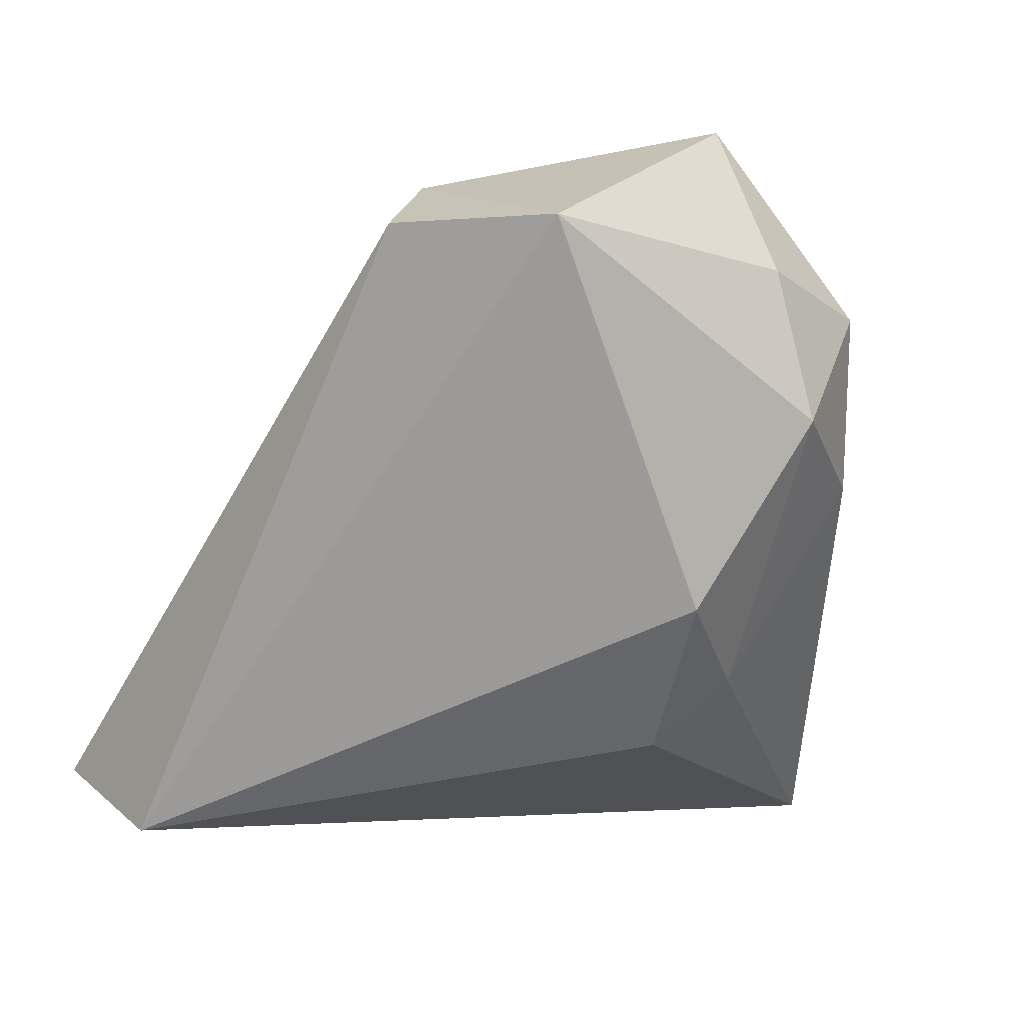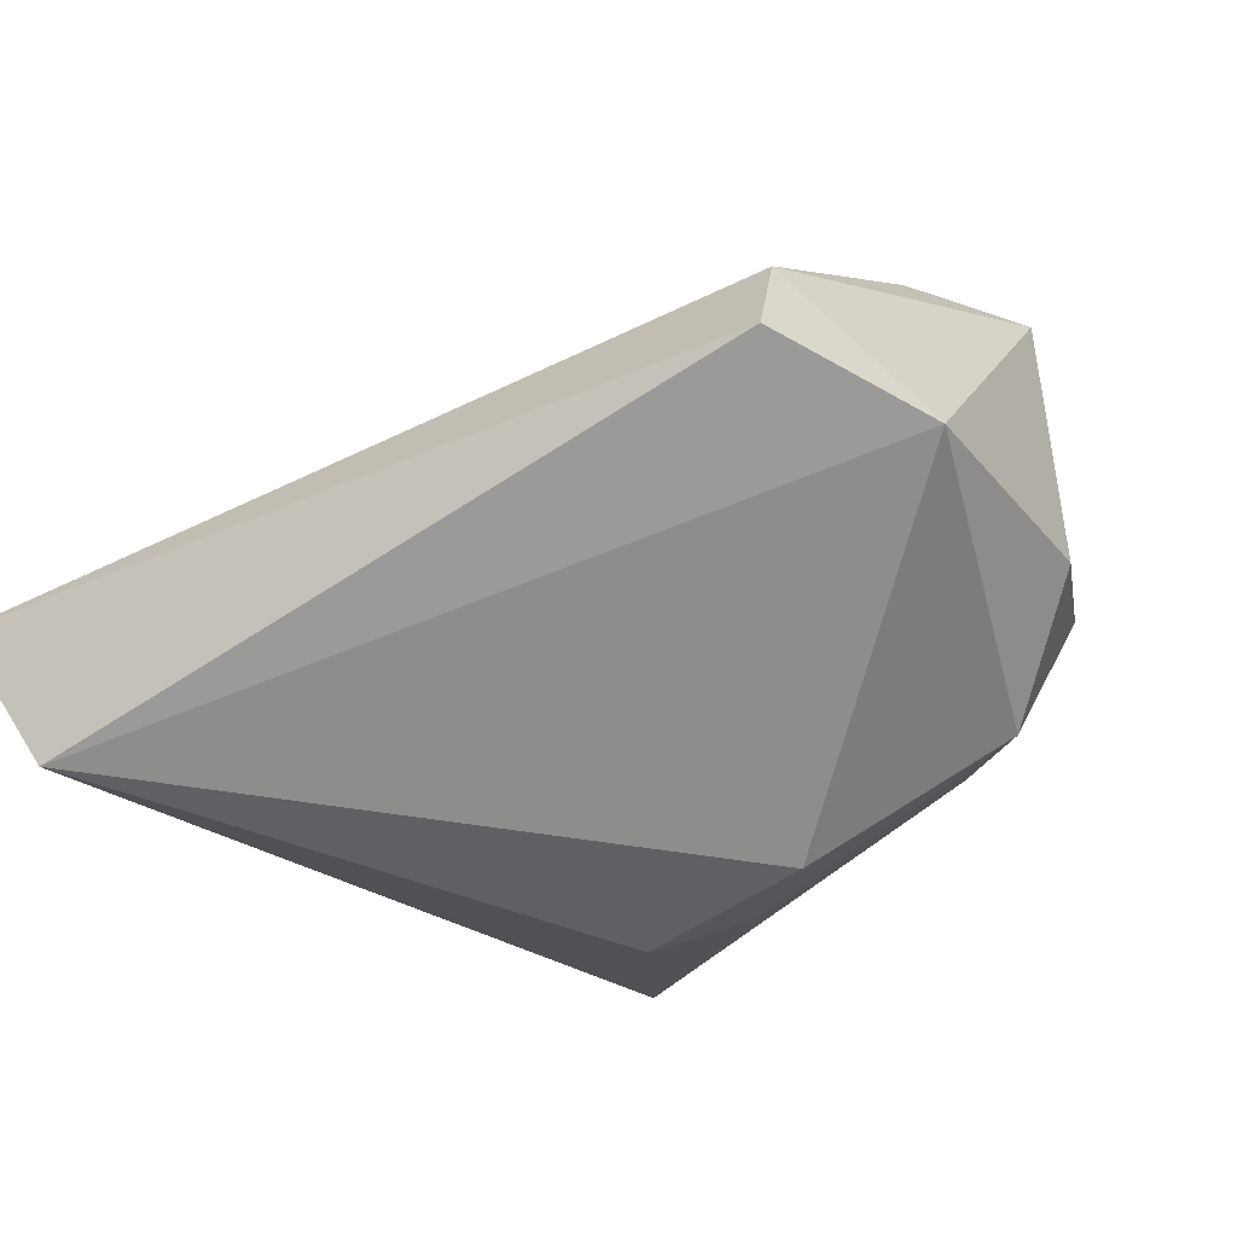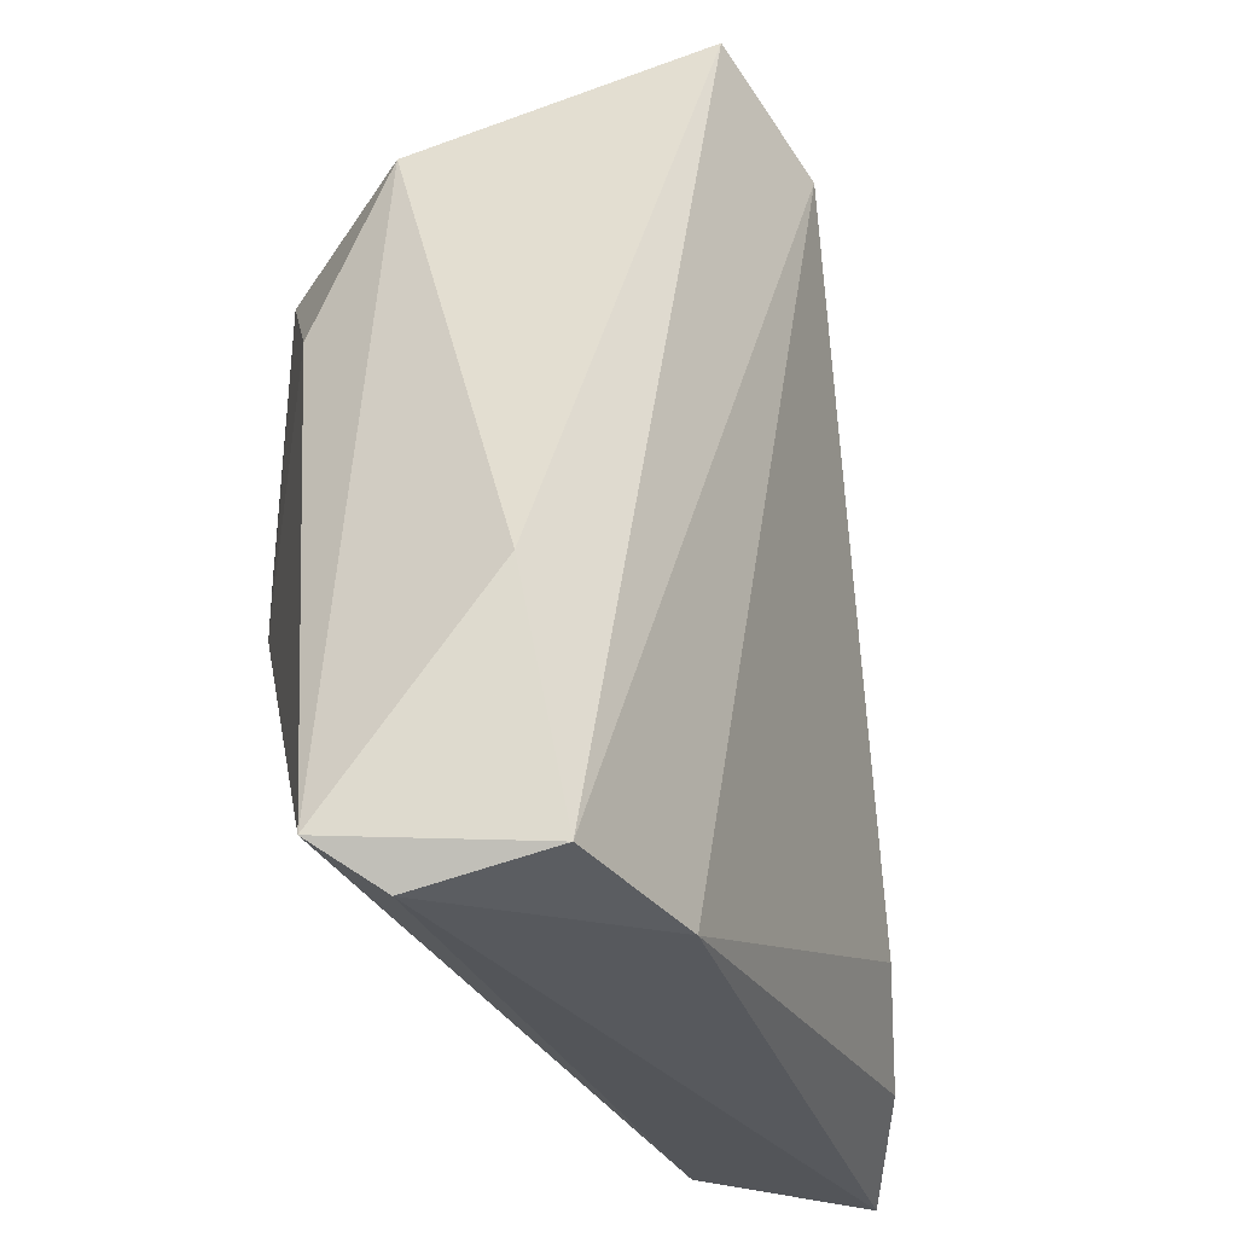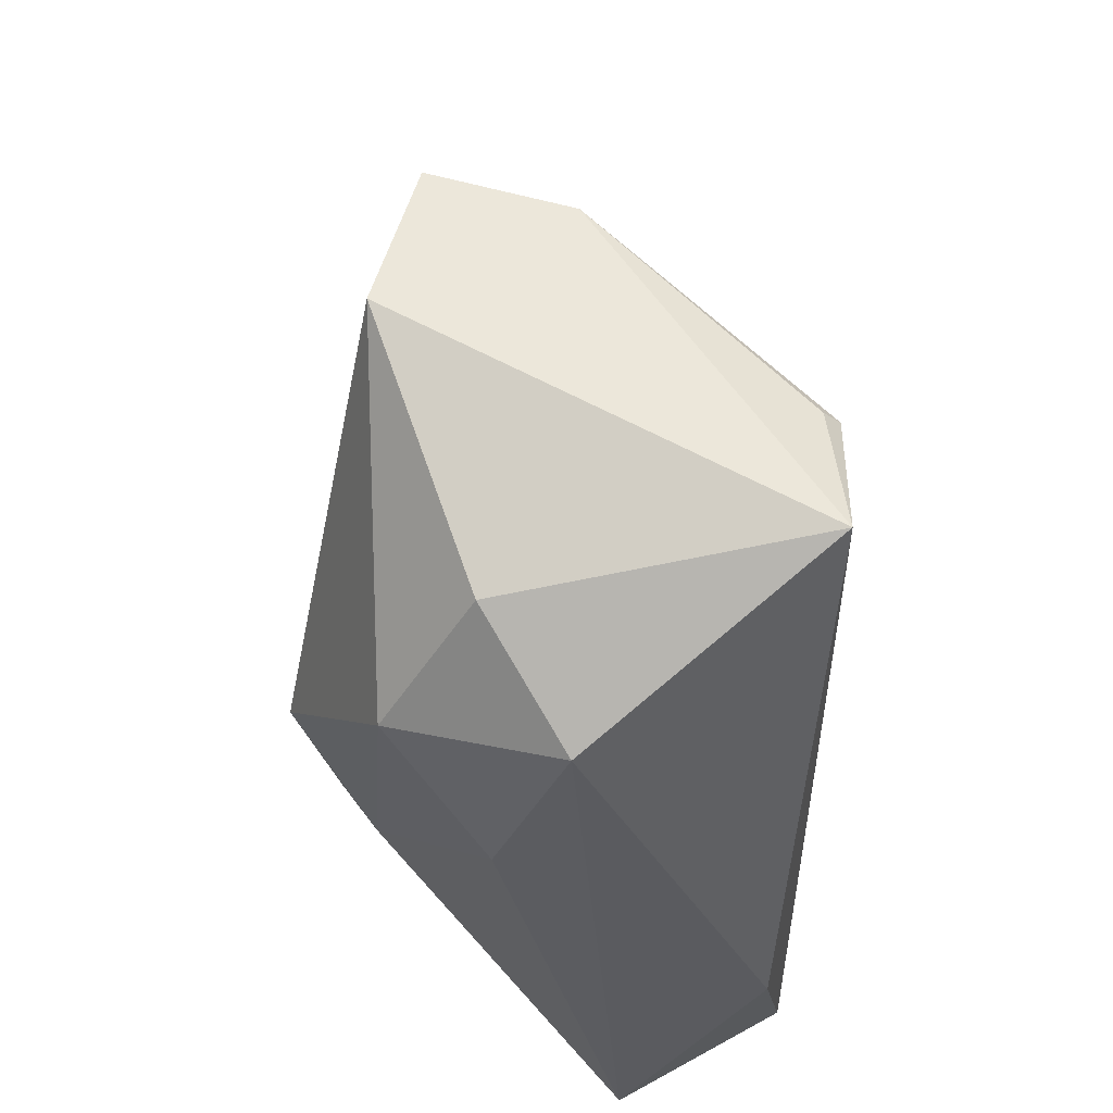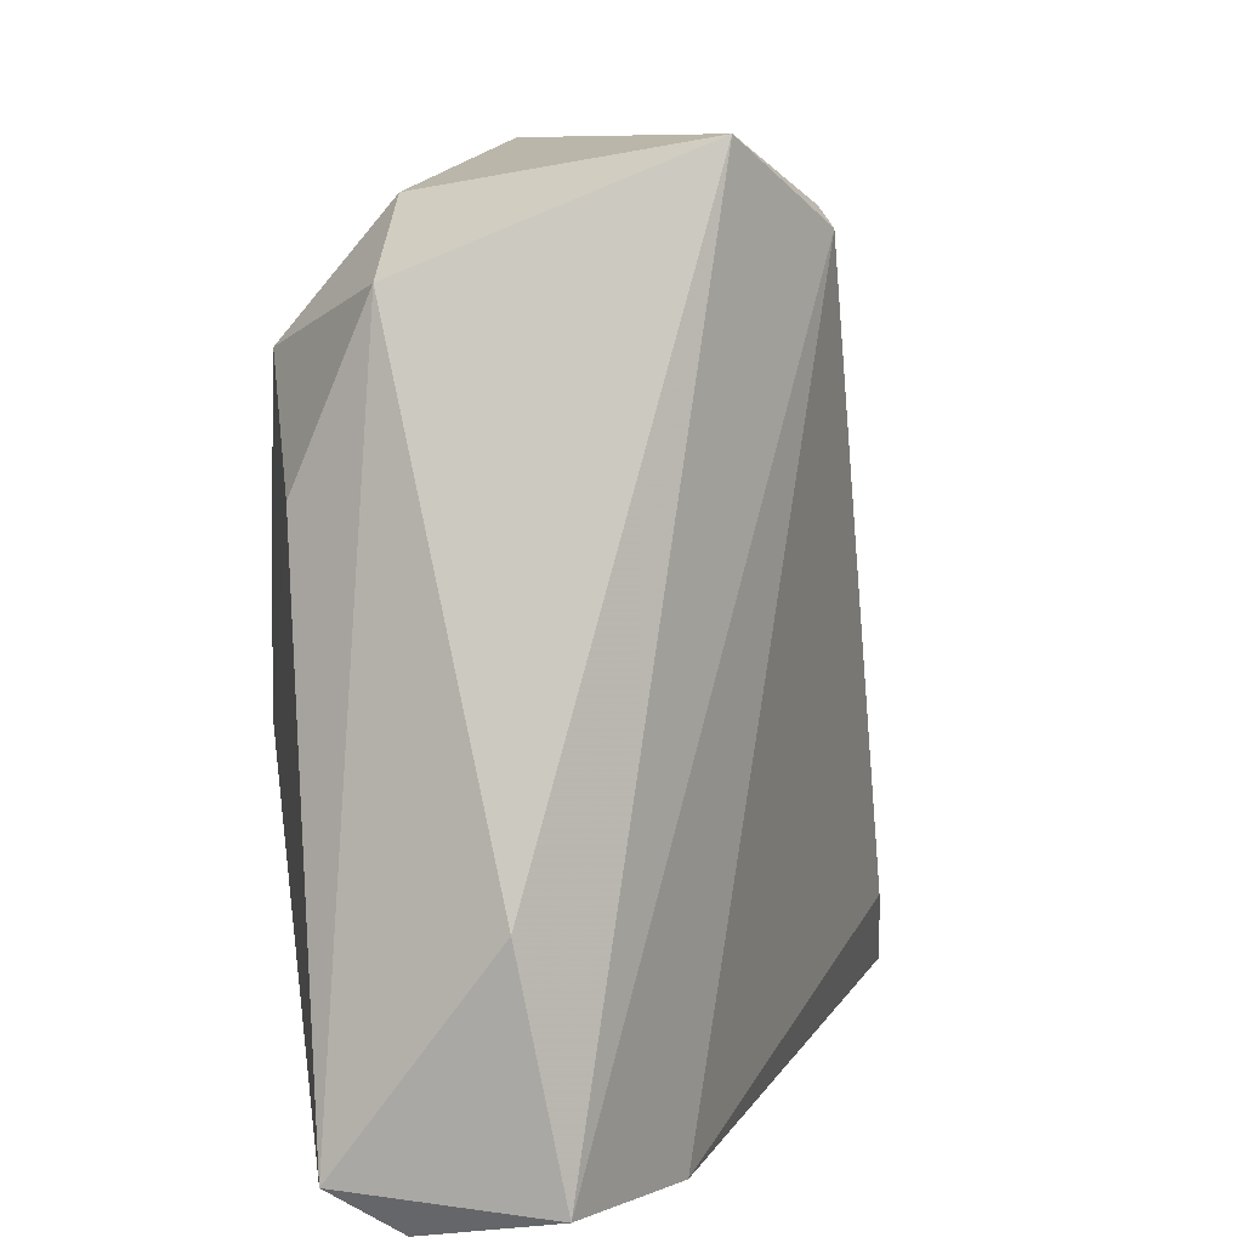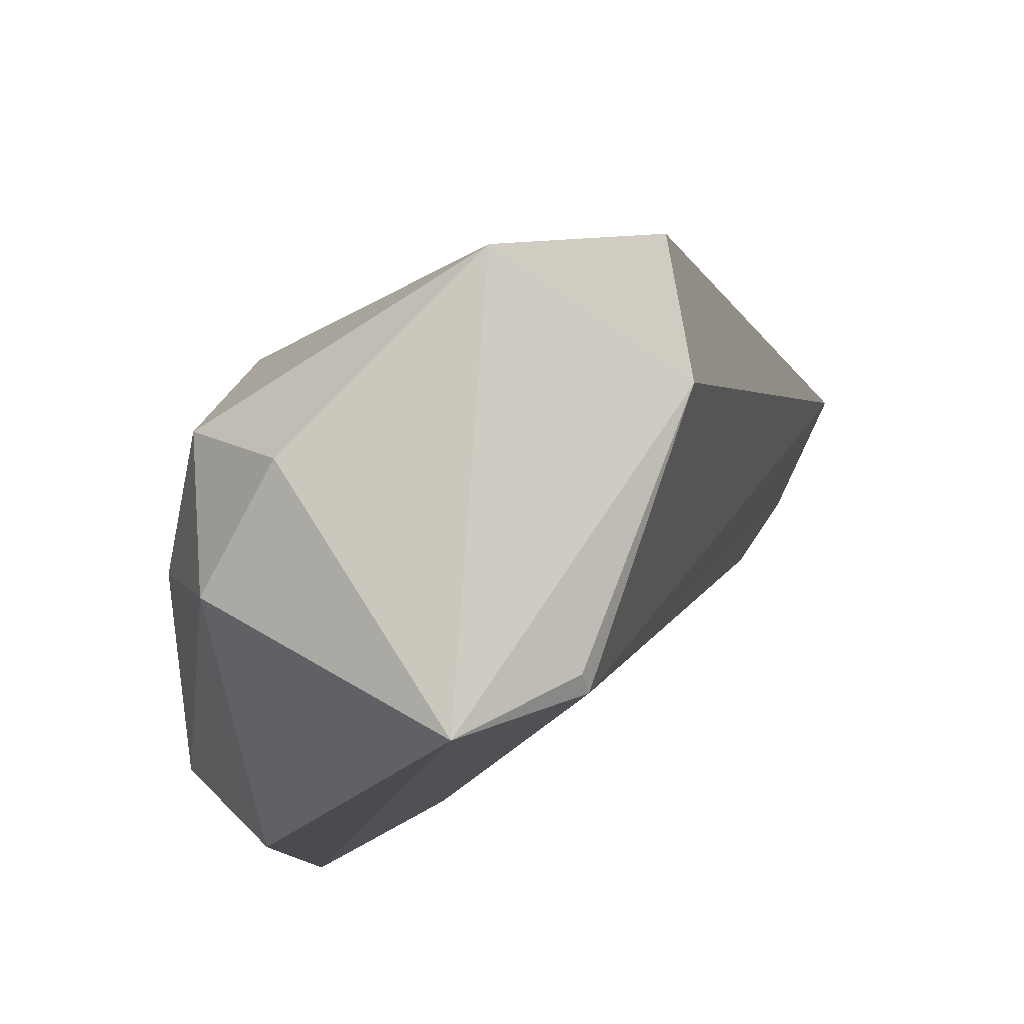
<metadata>
{"format":"obj","ext":"obj","renderer":"f3d","projection":"perspective","resolution":1024,"background":"white","views":[{"elev":-62.5,"azim":168.0,"up":"+Z"},{"elev":-53.1,"azim":134.1,"up":"+Z"},{"elev":-27.8,"azim":-50.6,"up":"+Y"},{"elev":65.6,"azim":-88.5,"up":"+Y"},{"elev":8.4,"azim":-49.7,"up":"+Y"},{"elev":78.9,"azim":-22.2,"up":"+Y"}]}
</metadata>
<code>
v -0.01537 -0.04228 0.02404
v -0.01265 0.05041 0.02626
v 0.002192 0.04428 0.02442
v -0.01857 0.04545 -0.007829
v -0.02436 -0.004442 -0.01969
v -0.03384 -0.04072 0.02626
v -0.03959 -0.04355 0.0127
v -0.03782 -0.01552 0.02319
v -0.01619 0.009263 -0.02837
v 0.02799 0.04439 -0.01502
v -0.03464 0.01834 -0.006397
v -0.01653 -0.01275 -0.02441
v 0.02456 0.04376 0.0007029
v 0.04208 -0.03692 0.00422
v 0.0442 -0.03972 -0.02331
v 0.009714 0.05093 -0.01904
v 0.03275 -0.02711 0.0107
v -0.03112 0.03768 0.001272
v -0.04523 -0.03884 0.007573
v -0.02573 0.03127 -0.01731
v 0.002239 0.04223 0.02626
v 0.0551 -0.04355 -0.007439
f 13 21 22
f 16 2 13
f 21 1 17
f 3 2 21
f 21 13 3
f 3 13 2
f 16 15 9
f 9 15 12
f 16 13 10
f 10 15 16
f 10 13 22
f 22 15 10
f 22 21 14
f 21 17 14
f 14 1 22
f 14 17 1
f 12 15 19
f 8 2 18
f 18 19 8
f 22 1 7
f 7 15 22
f 7 19 15
f 4 2 16
f 4 18 2
f 19 18 11
f 8 19 6
f 19 7 6
f 6 7 1
f 6 2 8
f 6 1 21
f 21 2 6
f 19 11 5
f 5 9 12
f 12 19 5
f 18 4 20
f 20 11 18
f 16 9 20
f 20 4 16
f 9 5 20
f 20 5 11

</code>
